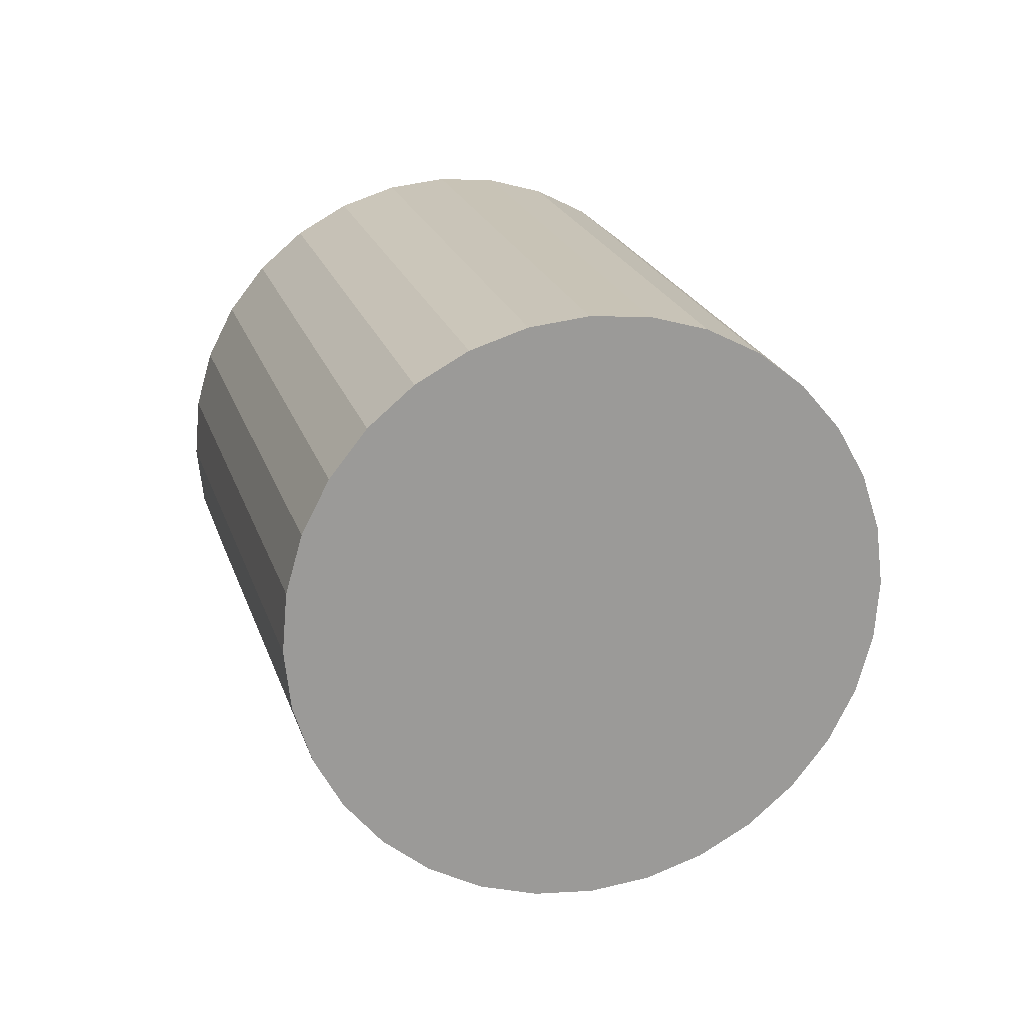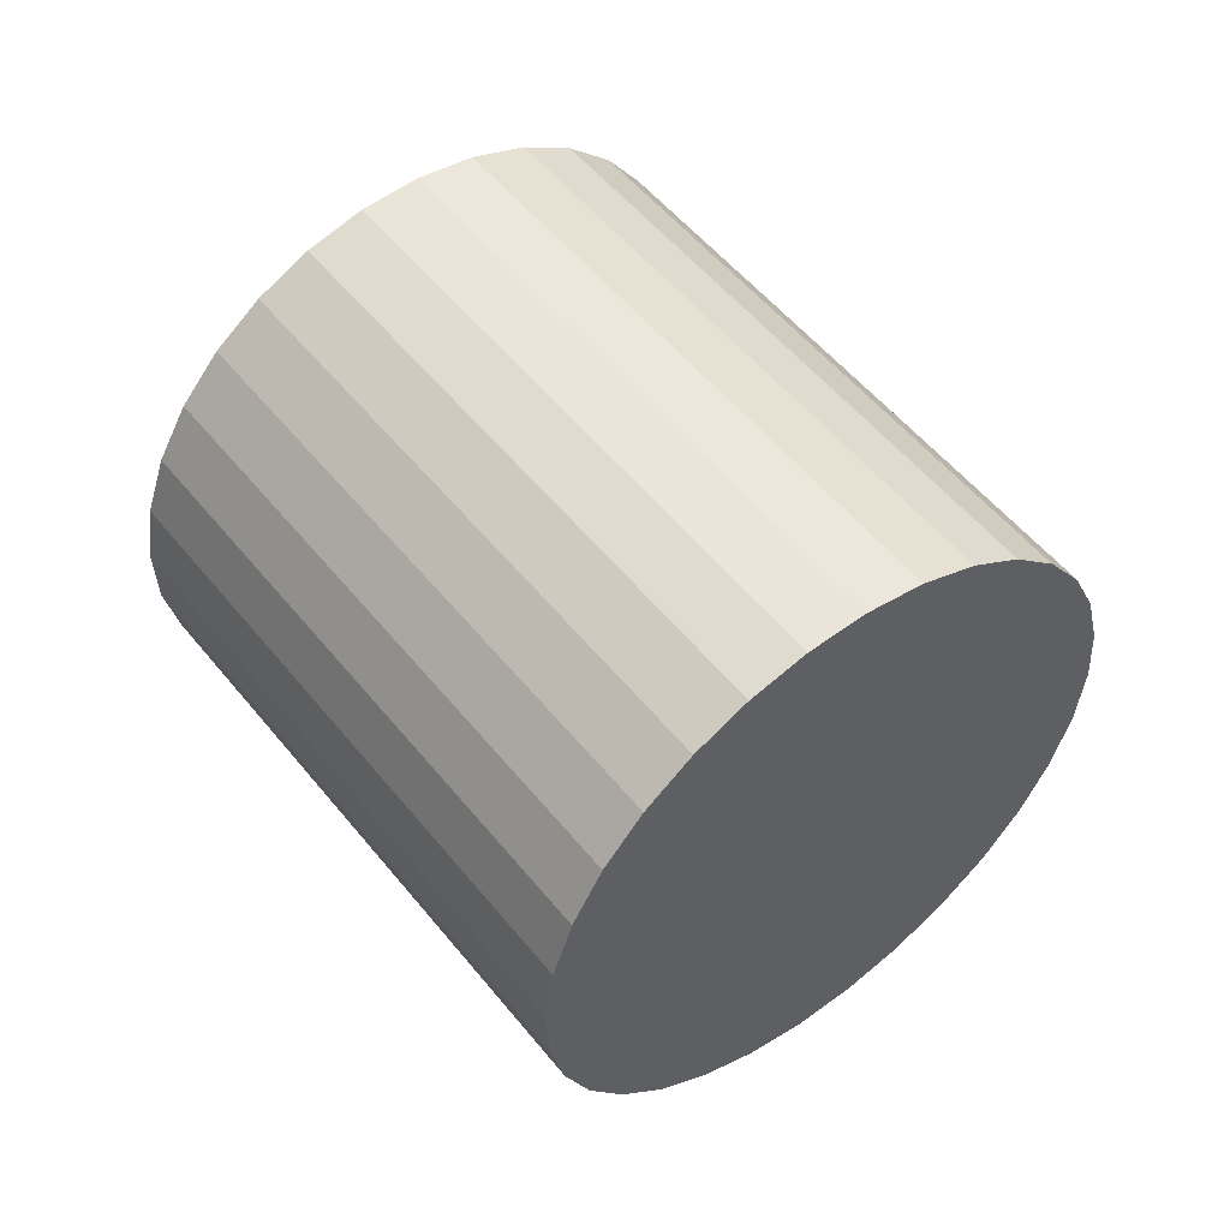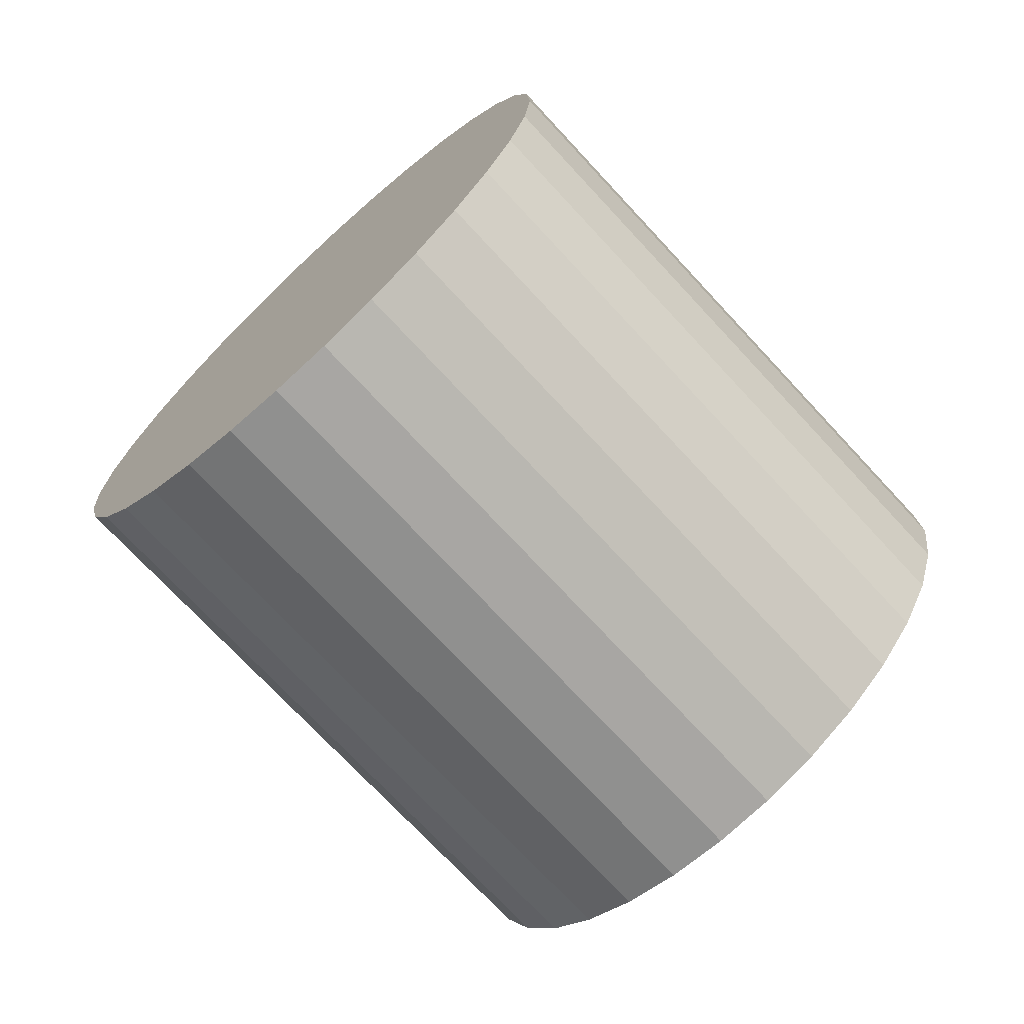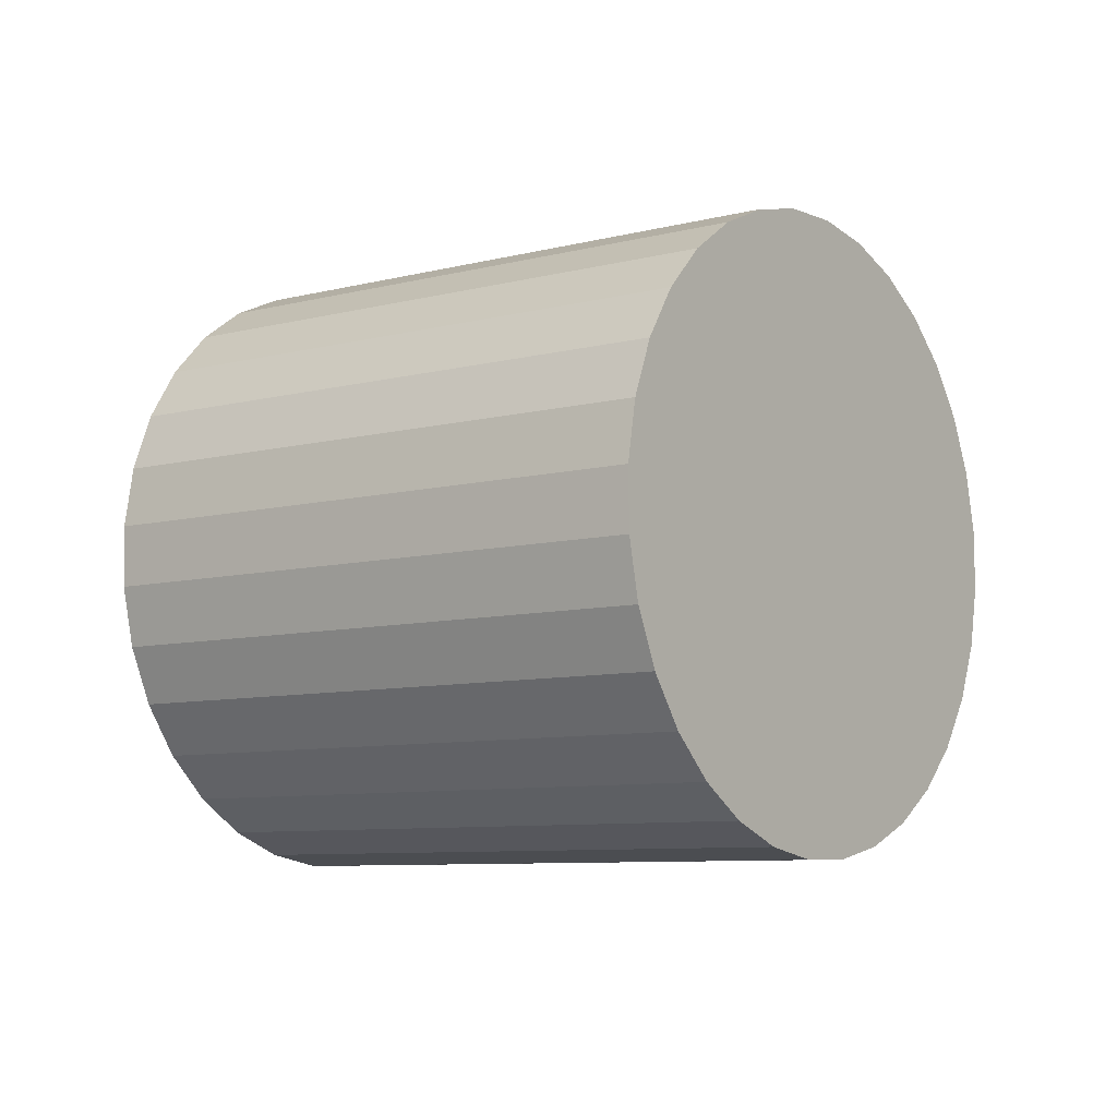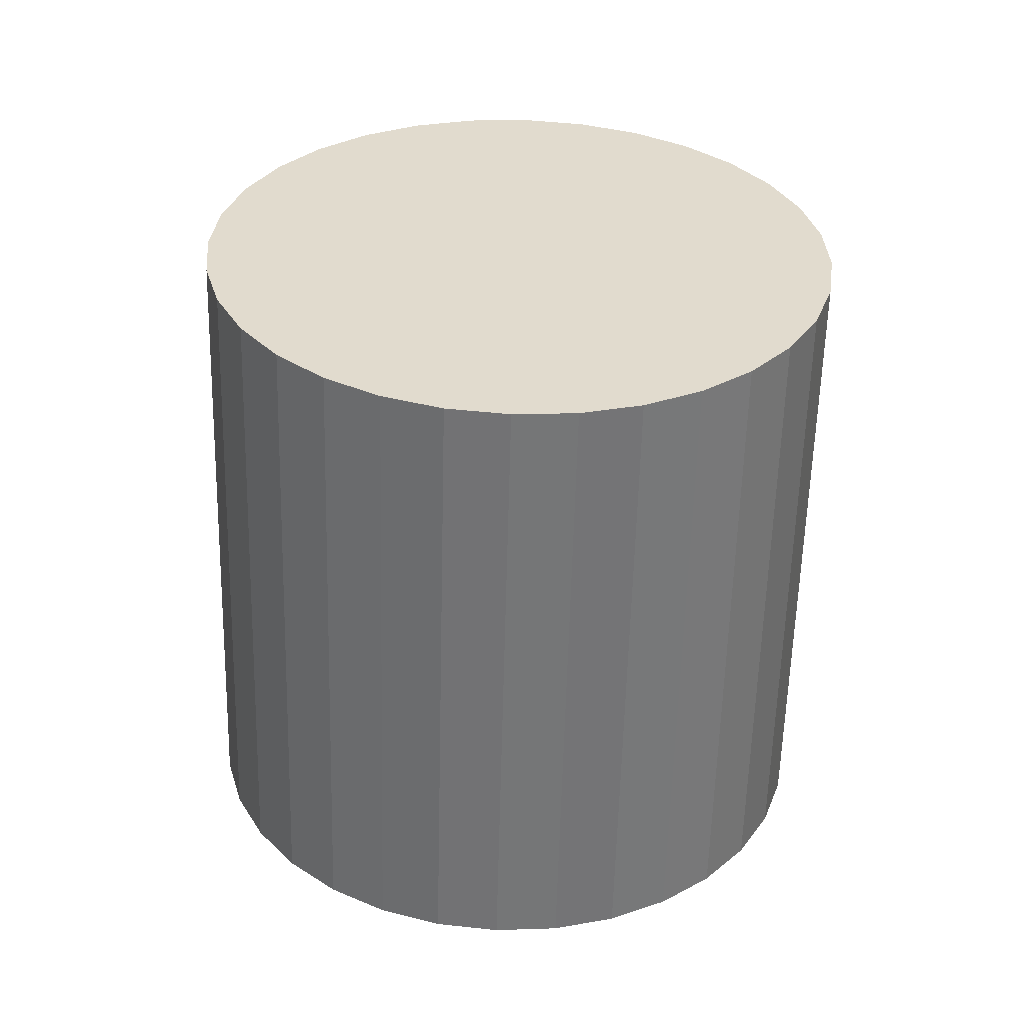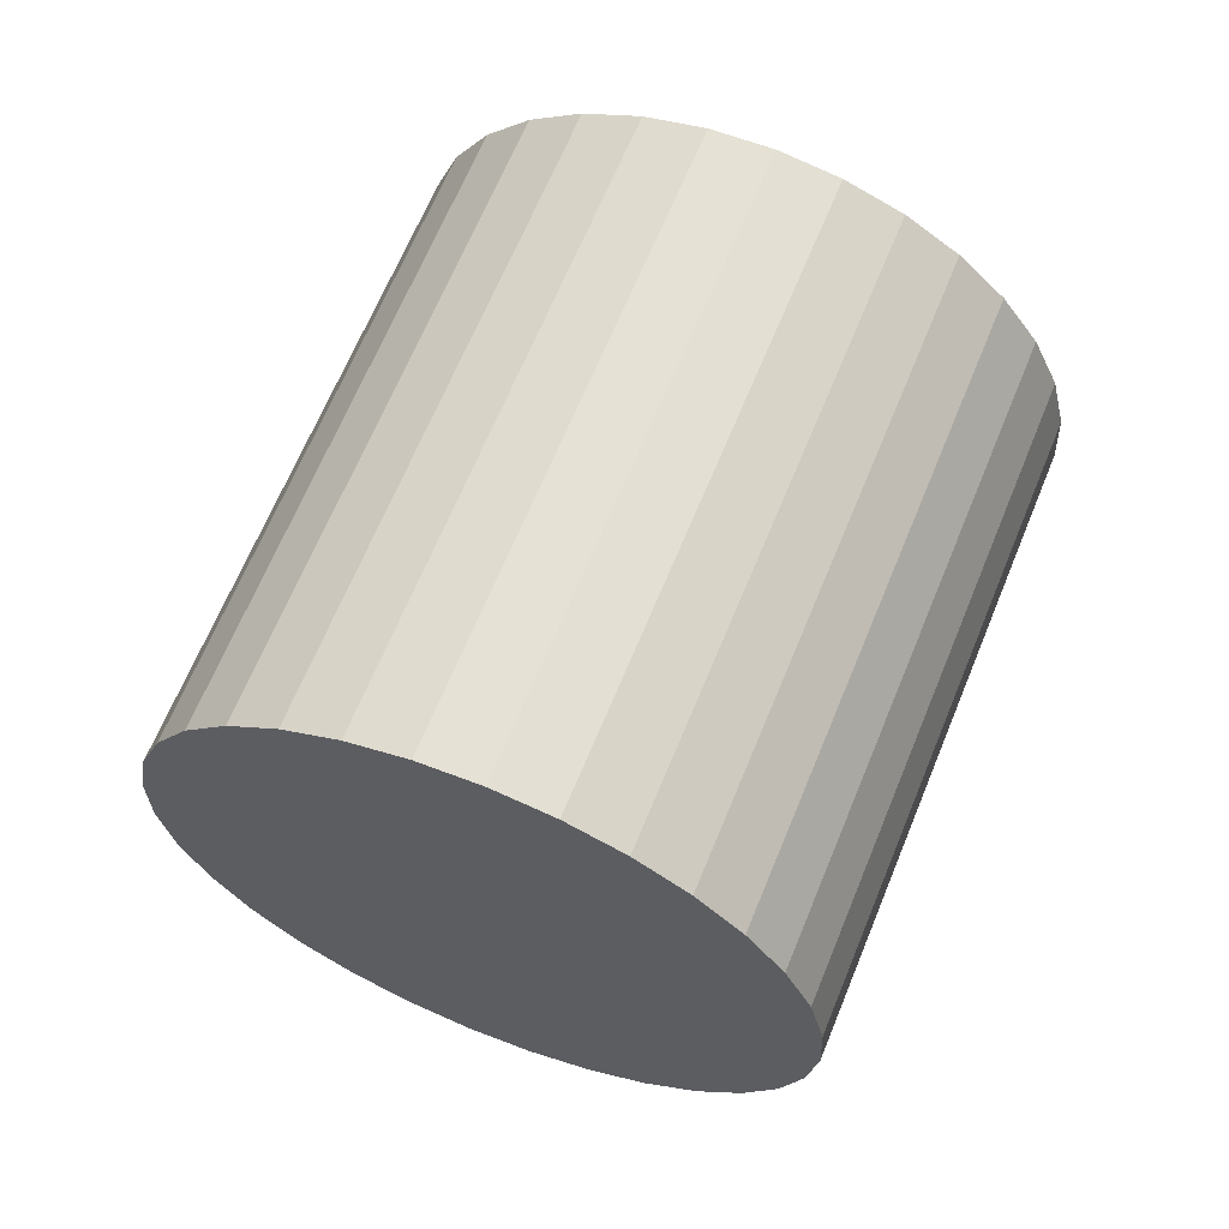
<metadata>
{"format":"obj","ext":"obj","renderer":"f3d","projection":"perspective","resolution":1024,"background":"white","views":[{"elev":23.9,"azim":112.4,"up":"+Y"},{"elev":47.9,"azim":-90.4,"up":"+Y"},{"elev":-16.4,"azim":-27.6,"up":"+Z"},{"elev":-13.3,"azim":-105.8,"up":"+Y"},{"elev":-19.4,"azim":-87.4,"up":"+Z"},{"elev":-75.6,"azim":-113.5,"up":"+Z"}]}
</metadata>
<code>
v -0.4136 -0.7661 1.193
v -0.346 -0.6148 1.298
v -0.2987 -0.4422 1.378
v -0.2735 -0.2549 1.43
v -0.2715 -0.06015 1.452
v -0.2926 0.1346 1.444
v -0.3361 0.3218 1.405
v -0.4002 0.4943 1.338
v -0.4827 0.6455 1.244
v -0.5802 0.7695 1.128
v -0.689 0.8616 0.9933
v -0.8049 0.9183 0.8458
v -0.9236 0.9374 0.6909
v -1.04 0.9181 0.5346
v -1.151 0.8612 0.3829
v -1.251 0.7688 0.2417
v -1.336 0.6446 0.1164
v -1.404 0.4933 0.01171
v -1.451 0.3207 -0.06824
v -1.476 0.1334 -0.1204
v -1.478 -0.06136 -0.1428
v -1.457 -0.2561 -0.1345
v -1.413 -0.4433 -0.09593
v -1.349 -0.6158 -0.02848
v -1.267 -0.767 0.06522
v -1.169 -0.891 0.1816
v -1.061 -0.9832 0.3161
v -0.9446 -1.04 0.4637
v -0.8259 -1.059 0.6185
v -0.7092 -1.04 0.7748
v -0.5988 -0.9827 0.9265
v -0.499 -0.8904 1.068
v 1.178 -0.6446 -0.01138
v 1.246 -0.4933 0.09328
v 1.293 -0.3207 0.1732
v 1.319 -0.1334 0.2254
v 1.321 0.06137 0.2478
v 1.299 0.2561 0.2395
v 1.256 0.4433 0.2009
v 1.192 0.6158 0.1335
v 1.109 0.767 0.03977
v 1.012 0.891 -0.07658
v 0.903 0.9832 -0.2111
v 0.7871 1.04 -0.3587
v 0.6685 1.059 -0.5136
v 0.5517 1.04 -0.6698
v 0.4413 0.9827 -0.8215
v 0.3415 0.8904 -0.9627
v 0.2561 0.7661 -1.088
v 0.1885 0.6148 -1.193
v 0.1412 0.4422 -1.273
v 0.116 0.2549 -1.325
v 0.114 0.06015 -1.347
v 0.1351 -0.1346 -1.339
v 0.1786 -0.3218 -1.3
v 0.2428 -0.4943 -1.233
v 0.3252 -0.6455 -1.139
v 0.4227 -0.7695 -1.023
v 0.5315 -0.8616 -0.8883
v 0.6474 -0.9183 -0.7408
v 0.7661 -0.9374 -0.5859
v 0.8828 -0.9181 -0.4296
v 0.9932 -0.8612 -0.278
v 1.093 -0.7688 -0.1367
v -0.8748 -0.06076 0.6547
v 0.7173 0.06076 -0.5497
f 65 1 2
f 66 34 33
f 65 2 3
f 66 35 34
f 65 3 4
f 66 36 35
f 65 4 5
f 66 37 36
f 65 5 6
f 66 38 37
f 65 6 7
f 66 39 38
f 65 7 8
f 66 40 39
f 65 8 9
f 66 41 40
f 65 9 10
f 66 42 41
f 65 10 11
f 66 43 42
f 65 11 12
f 66 44 43
f 65 12 13
f 66 45 44
f 65 13 14
f 66 46 45
f 65 14 15
f 66 47 46
f 65 15 16
f 66 48 47
f 65 16 17
f 66 49 48
f 65 17 18
f 66 50 49
f 65 18 19
f 66 51 50
f 65 19 20
f 66 52 51
f 65 20 21
f 66 53 52
f 65 21 22
f 66 54 53
f 65 22 23
f 66 55 54
f 65 23 24
f 66 56 55
f 65 24 25
f 66 57 56
f 65 25 26
f 66 58 57
f 65 26 27
f 66 59 58
f 65 27 28
f 66 60 59
f 65 28 29
f 66 61 60
f 65 29 30
f 66 62 61
f 65 30 31
f 66 63 62
f 65 31 32
f 66 64 63
f 32 1 65
f 66 33 64
f 33 1 32
f 33 32 64
f 31 63 64
f 31 64 32
f 30 62 63
f 30 63 31
f 29 61 62
f 29 62 30
f 28 60 61
f 28 61 29
f 27 59 60
f 27 60 28
f 26 58 59
f 26 59 27
f 25 57 58
f 25 58 26
f 24 56 57
f 24 57 25
f 23 55 56
f 23 56 24
f 22 54 55
f 22 55 23
f 21 53 54
f 21 54 22
f 20 52 53
f 20 53 21
f 19 51 52
f 19 52 20
f 18 50 51
f 18 51 19
f 17 49 50
f 17 50 18
f 16 48 49
f 16 49 17
f 15 47 48
f 15 48 16
f 14 46 47
f 14 47 15
f 13 45 46
f 13 46 14
f 12 44 45
f 12 45 13
f 11 43 44
f 11 44 12
f 10 42 43
f 10 43 11
f 9 41 42
f 9 42 10
f 8 40 9
f 40 41 9
f 7 39 8
f 39 40 8
f 6 38 7
f 38 39 7
f 5 37 6
f 37 38 6
f 4 36 5
f 36 37 5
f 3 35 4
f 35 36 4
f 2 34 3
f 34 35 3
f 1 33 2
f 33 34 2

</code>
